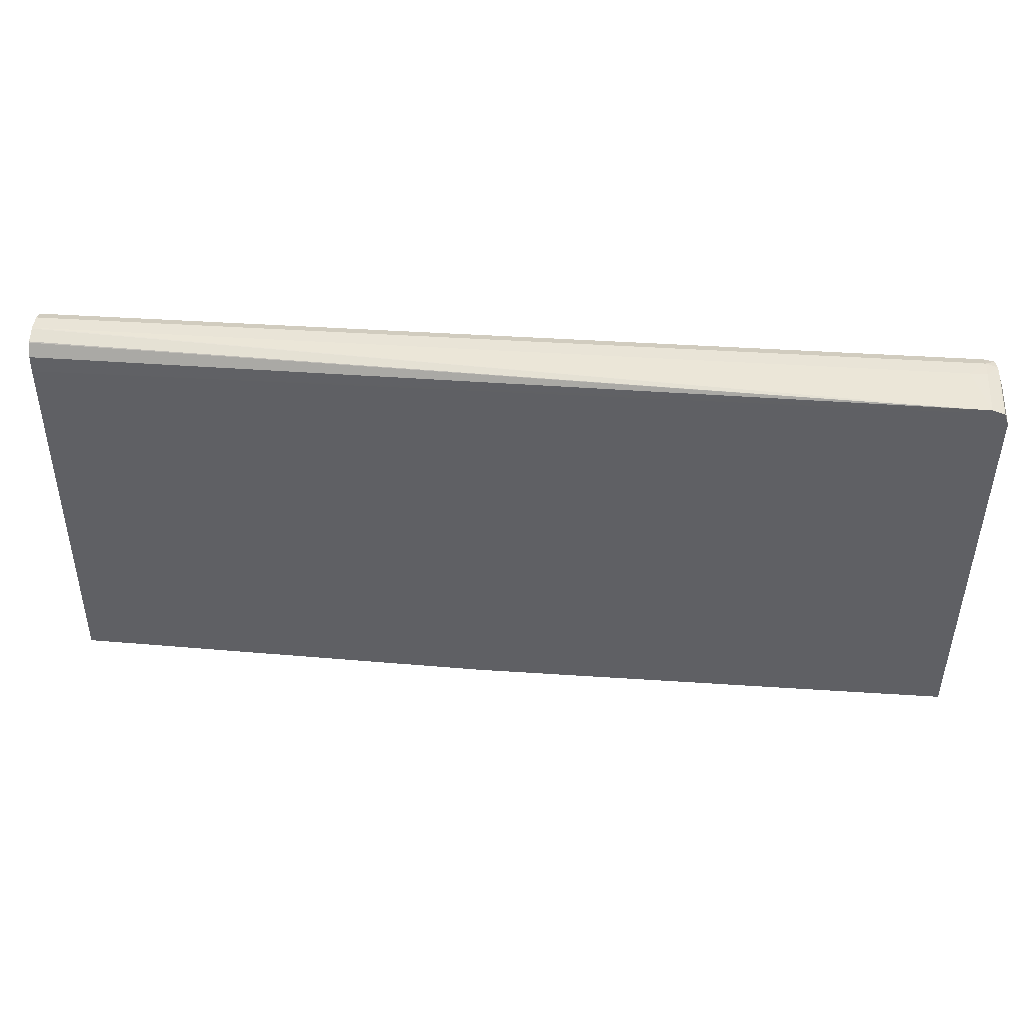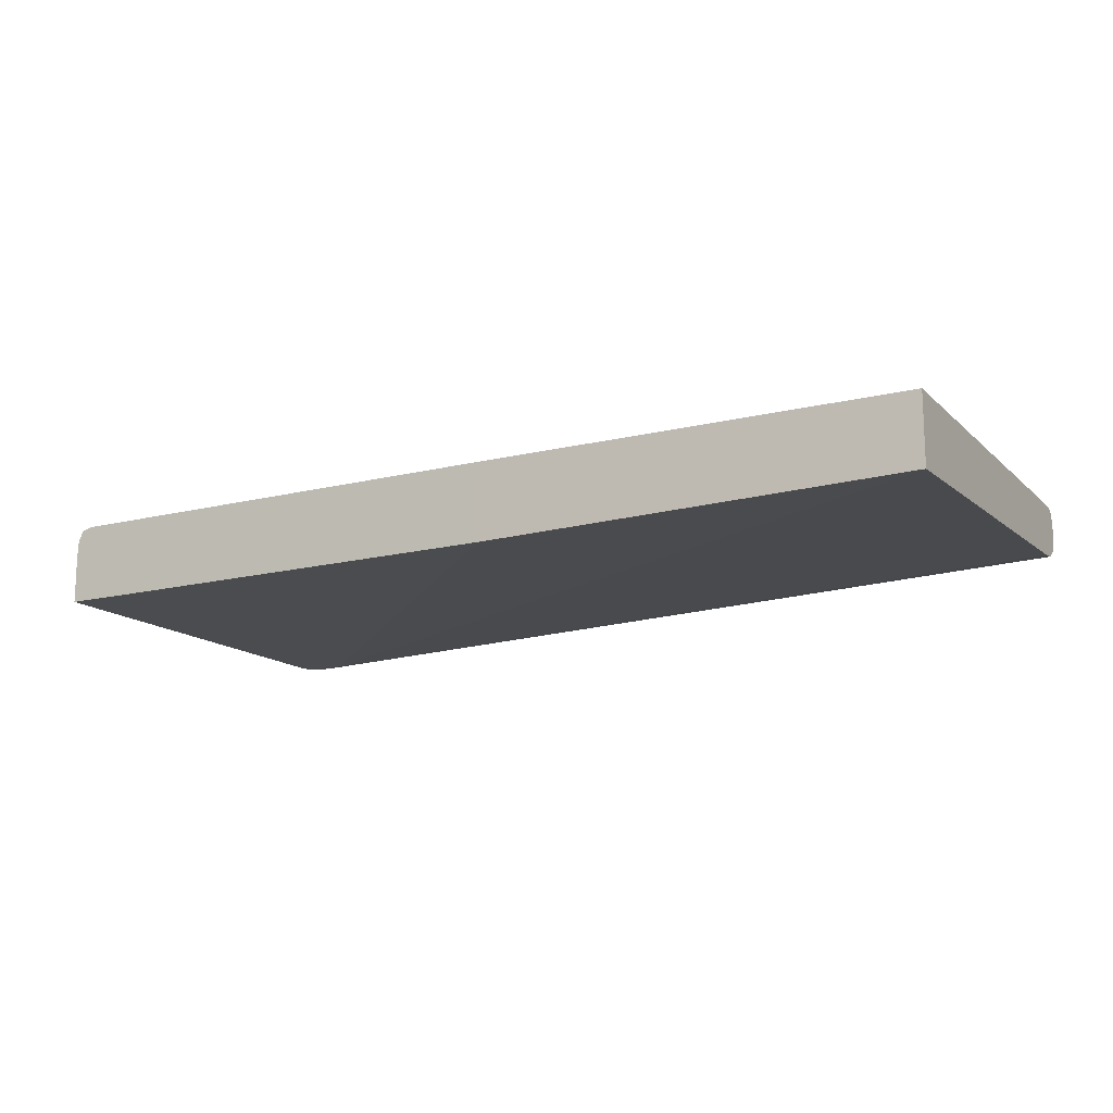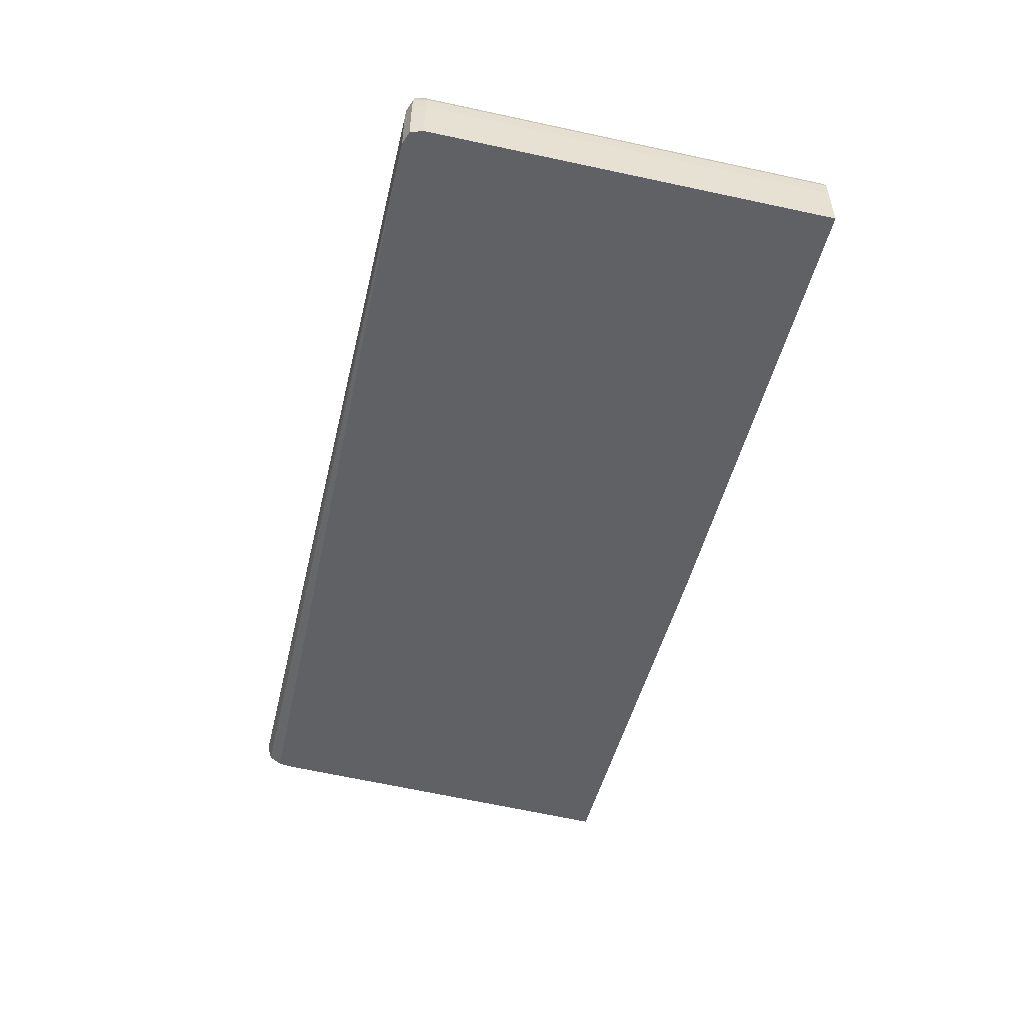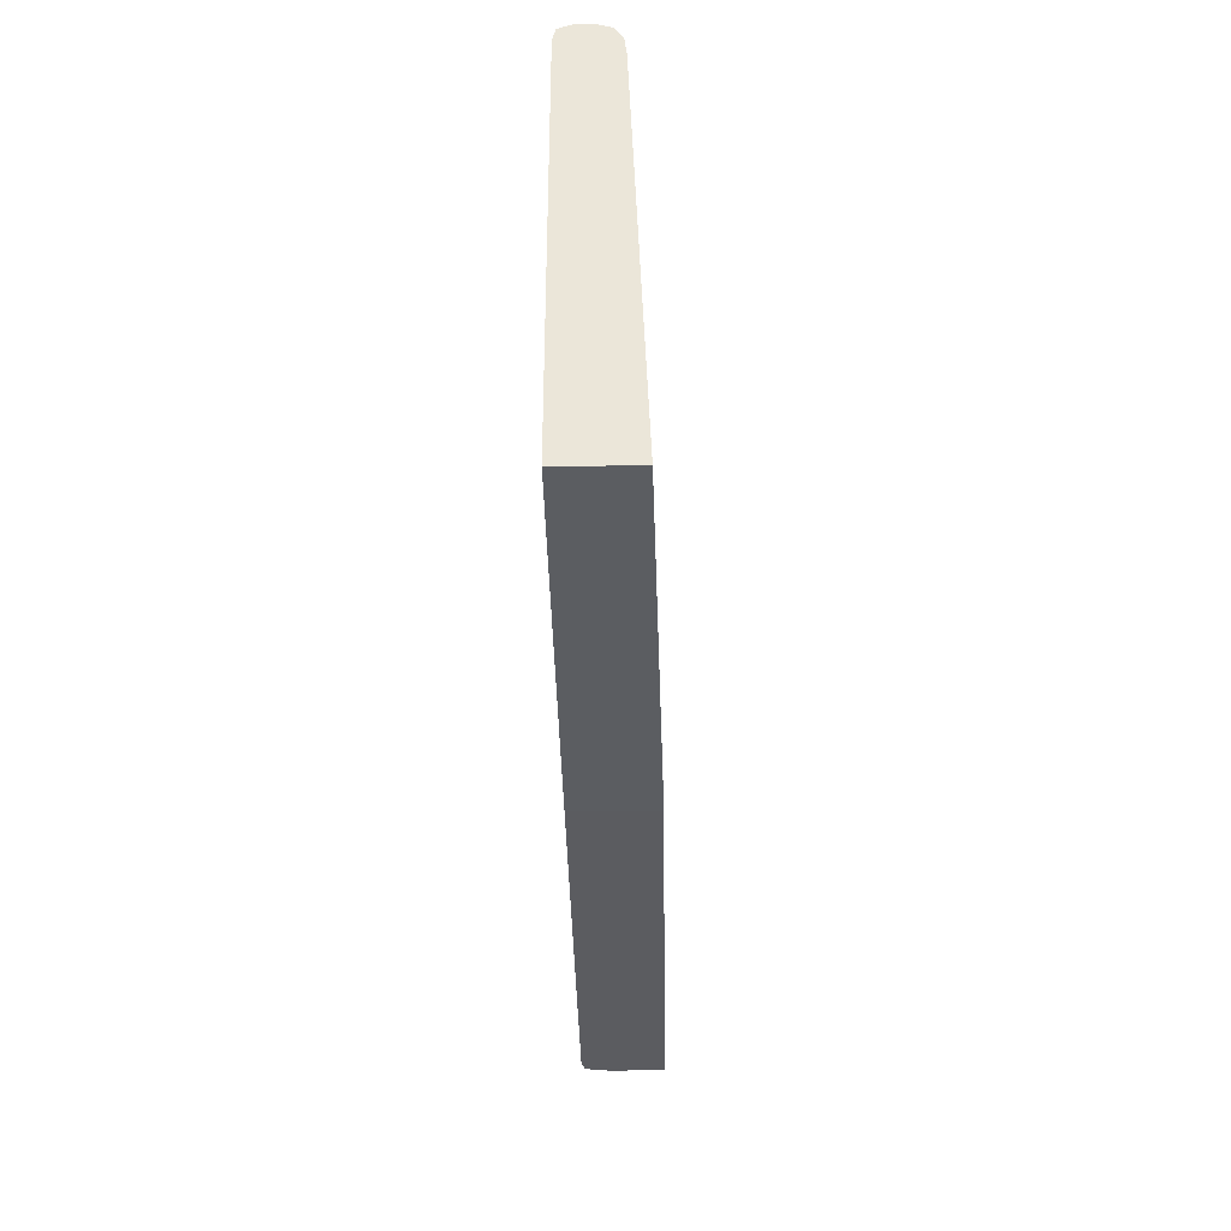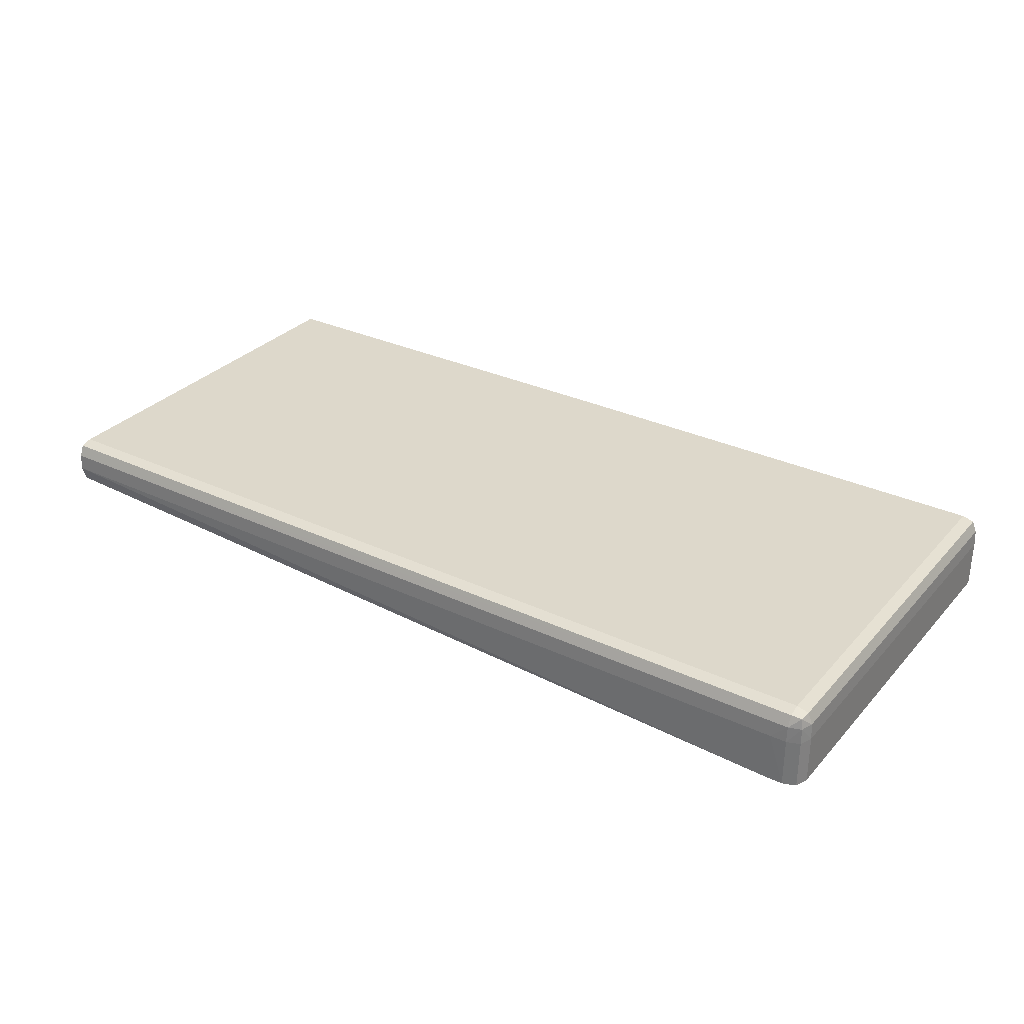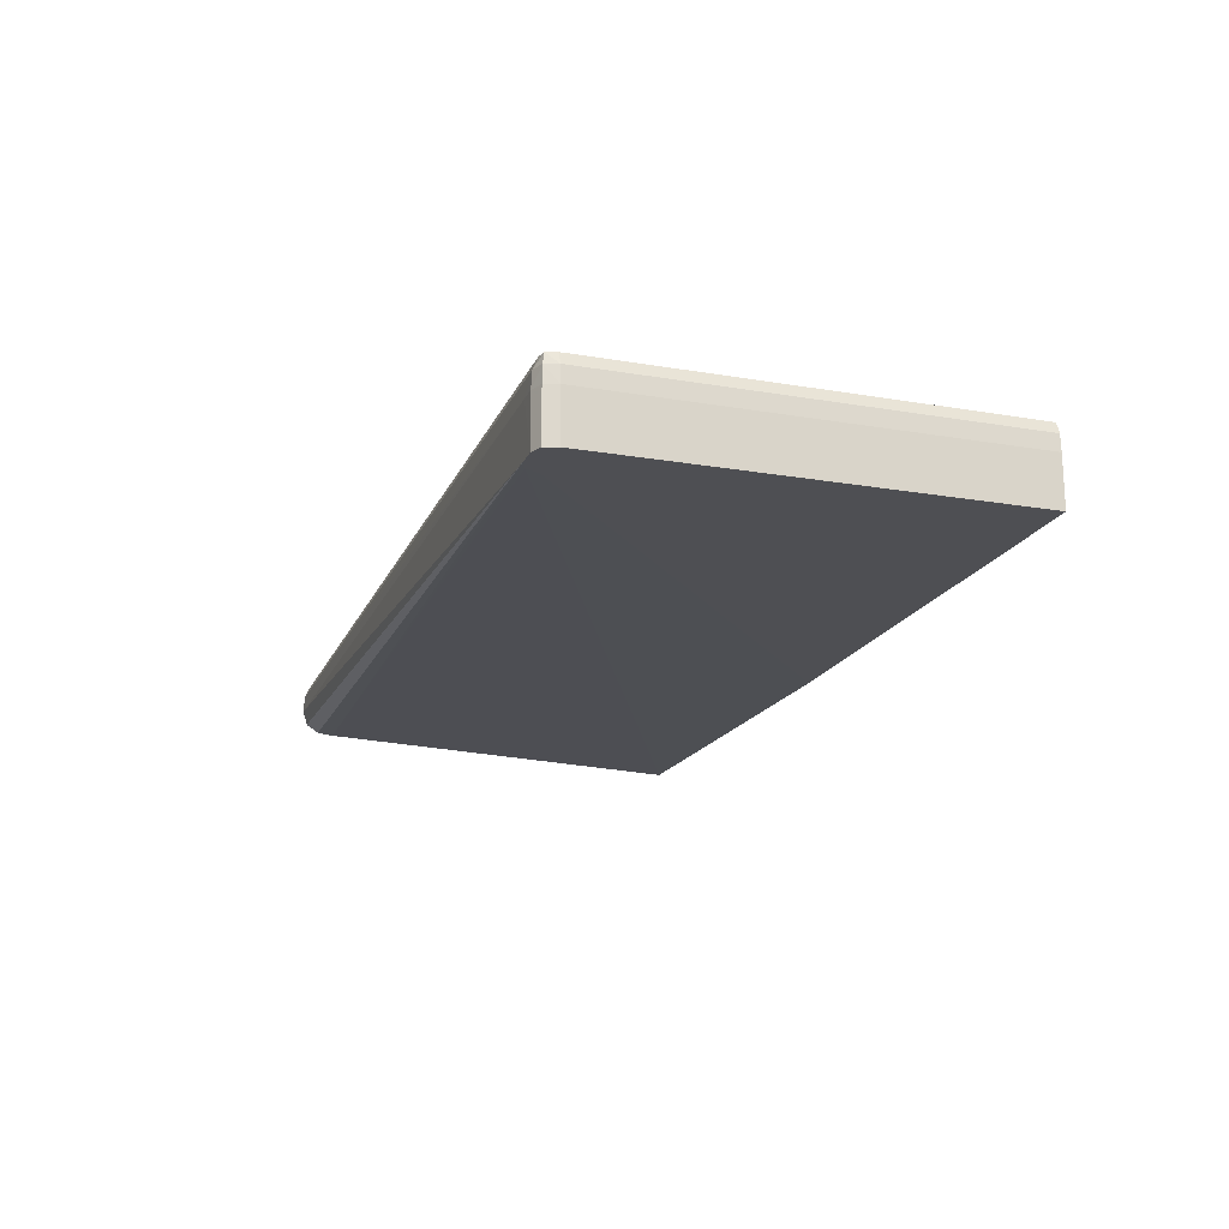
<metadata>
{"format":"obj","ext":"obj","renderer":"f3d","projection":"perspective","resolution":1024,"background":"white","views":[{"elev":46.3,"azim":-175.8,"up":"+Y"},{"elev":-14.7,"azim":28.7,"up":"+Z"},{"elev":-50.1,"azim":-103.3,"up":"+Z"},{"elev":-35.0,"azim":90.9,"up":"+Y"},{"elev":31.1,"azim":-146.0,"up":"+Z"},{"elev":-18.2,"azim":-108.3,"up":"+Z"}]}
</metadata>
<code>
v 0.491 0.4792 0.6242
v -0.5605 0.4792 0.6242
v -0.5605 0.01094 0.6242
v -0.5741 0.4792 0.6206
v -0.5741 0.01094 0.6206
v -0.5791 0.01094 0.6081
v -0.5793 0.4792 0.6076
v -0.5793 0.01094 0.6076
v -0.5802 0.01094 0.5889
v -0.5802 0.4792 0.5889
v -0.5802 0.4792 0.5322
v -0.5751 0.4939 0.5322
v -0.5751 0.4939 0.5889
v -0.5746 0.4934 0.6076
v -0.5727 0.4915 0.6194
v -0.5605 0.4983 0.6076
v -0.5605 0.4993 0.5889
v -0.5418 0.4995 0.5889
v 0.491 0.4984 0.6077
v 0.491 0.4995 0.5889
v 0.491 0.493 0.6206
v -0.5605 0.4929 0.6206
v 0.491 0.4794 0.5622
v 0.491 0.4992 0.5876
v -0.5418 0.4993 0.5322
v -0.5605 0.4993 0.5322
v -0.5266 0.4939 0.5322
v 0.491 0.4605 0.56
v 0.491 0.4931 0.5709
v 0.491 0.4941 0.5718
v 0.491 0.01477 0.5424
v -0.007274 0.01094 0.5334
v -0.5205 0.4792 0.5322
v -0.4885 0.01094 0.5322
v -0.5802 0.01094 0.5322
v -0.007274 0.01094 0.6242
v 0.491 0.01477 0.6242
f 2 3 1
f 4 3 2
f 5 3 4
f 5 6 3
f 5 4 6
f 6 4 7
f 8 6 7
f 8 9 6
f 8 7 9
f 10 9 7
f 10 11 9
f 10 12 11
f 10 13 12
f 10 14 13
f 10 7 14
f 14 7 15
f 16 14 15
f 16 17 14
f 16 18 17
f 19 18 16
f 19 20 18
f 19 21 20
f 19 22 21
f 19 16 22
f 16 15 22
f 22 15 2
f 22 2 21
f 21 2 1
f 21 1 23
f 24 21 23
f 20 21 24
f 25 20 24
f 25 18 20
f 26 18 25
f 26 17 18
f 26 12 17
f 26 25 12
f 25 27 12
f 25 28 27
f 25 23 28
f 29 23 25
f 29 30 23
f 29 25 30
f 25 24 30
f 30 24 23
f 28 23 31
f 28 31 27
f 32 27 31
f 32 33 27
f 34 33 32
f 34 35 33
f 34 32 35
f 32 36 35
f 32 31 36
f 36 31 37
f 36 37 3
f 36 3 35
f 9 35 3
f 9 11 35
f 27 35 11
f 33 35 27
f 12 27 11
f 6 9 3
f 37 1 3
f 37 31 1
f 23 1 31
f 12 13 17
f 14 17 13
f 4 2 15
f 4 15 7

</code>
